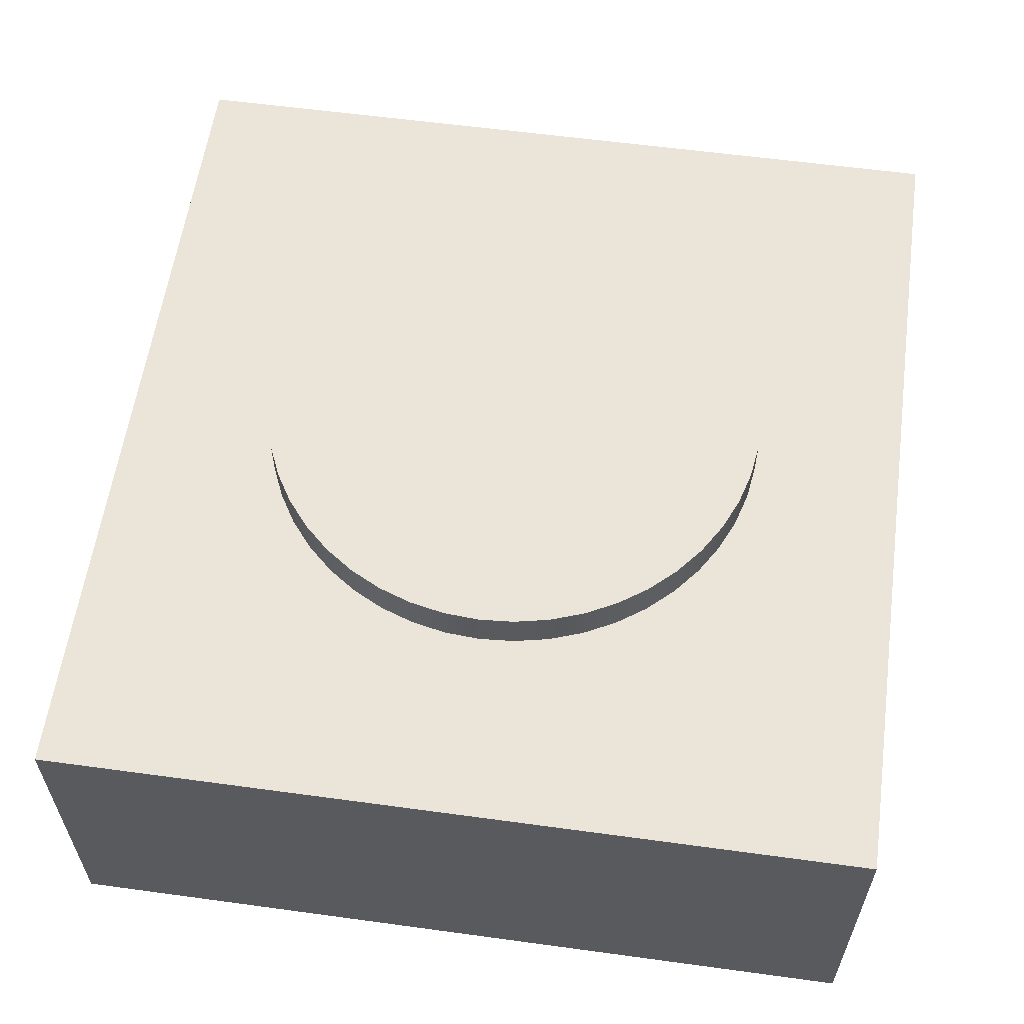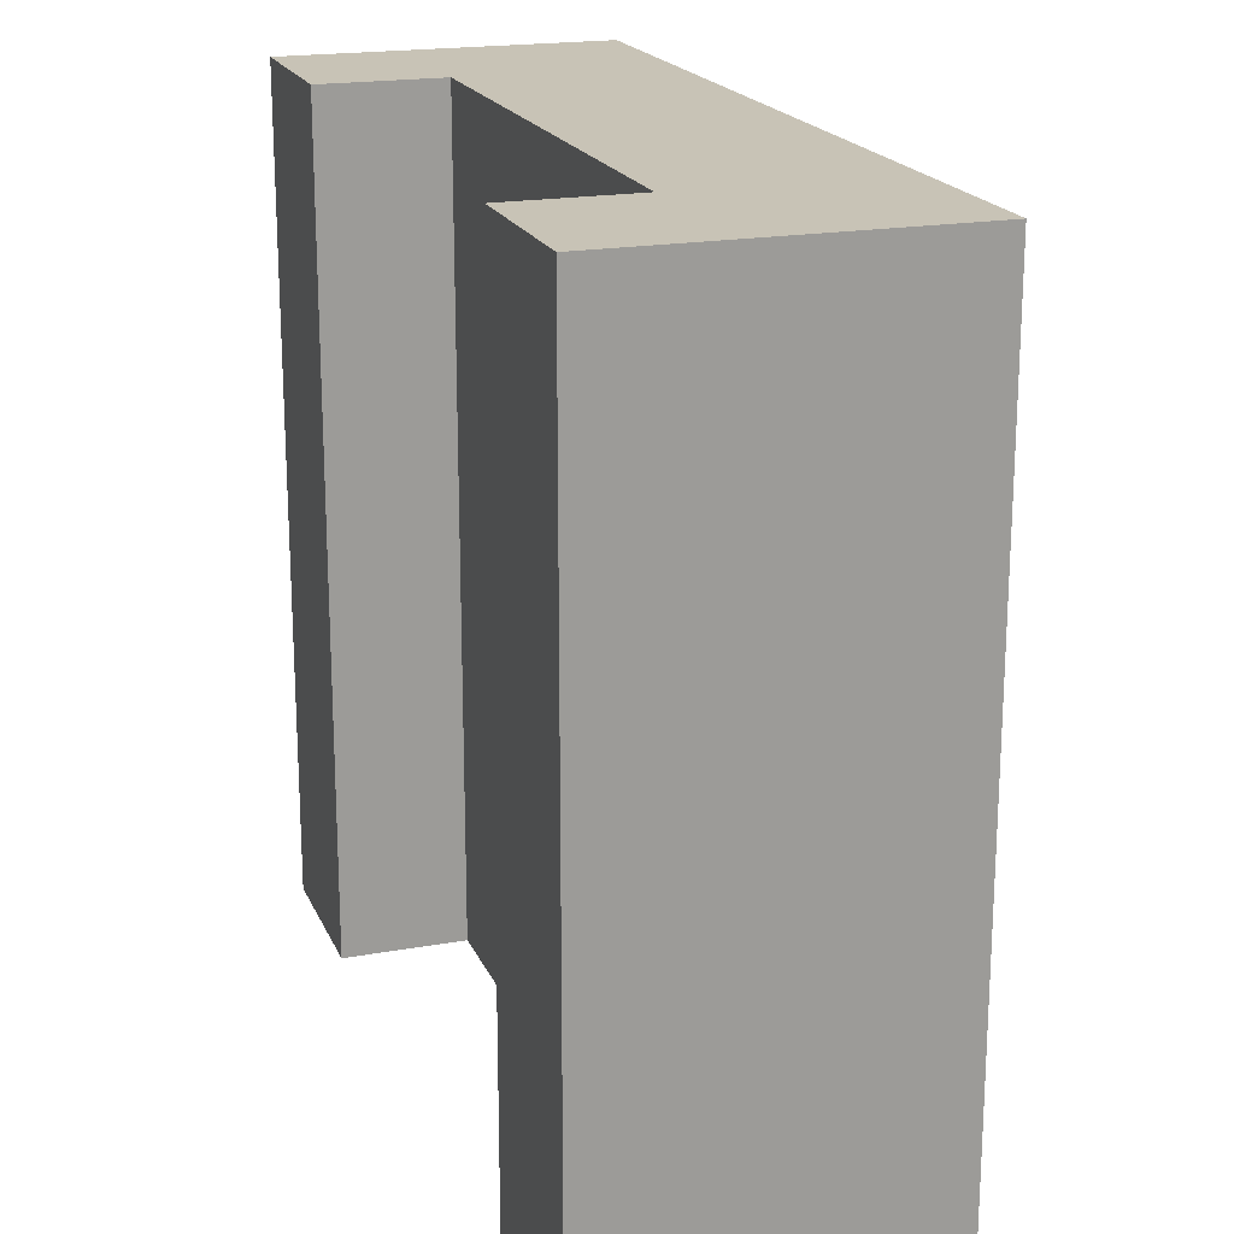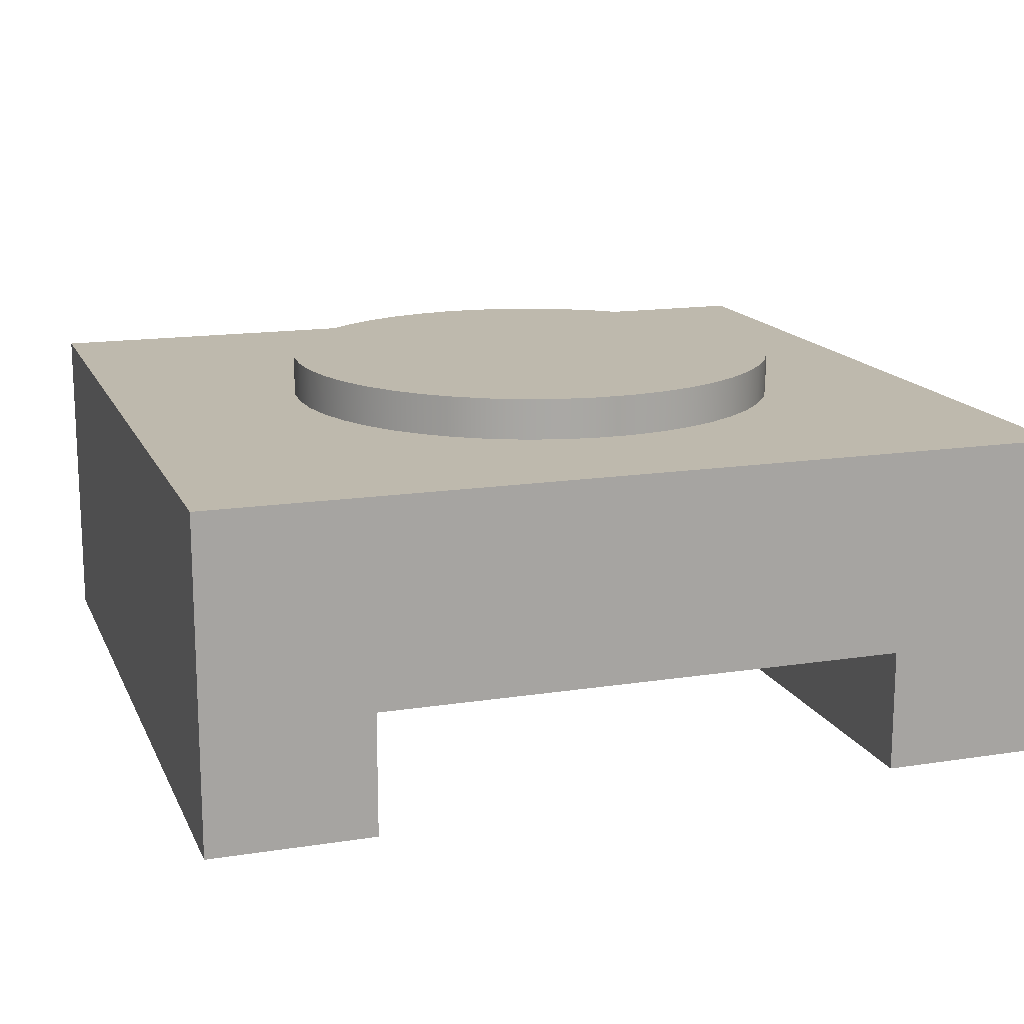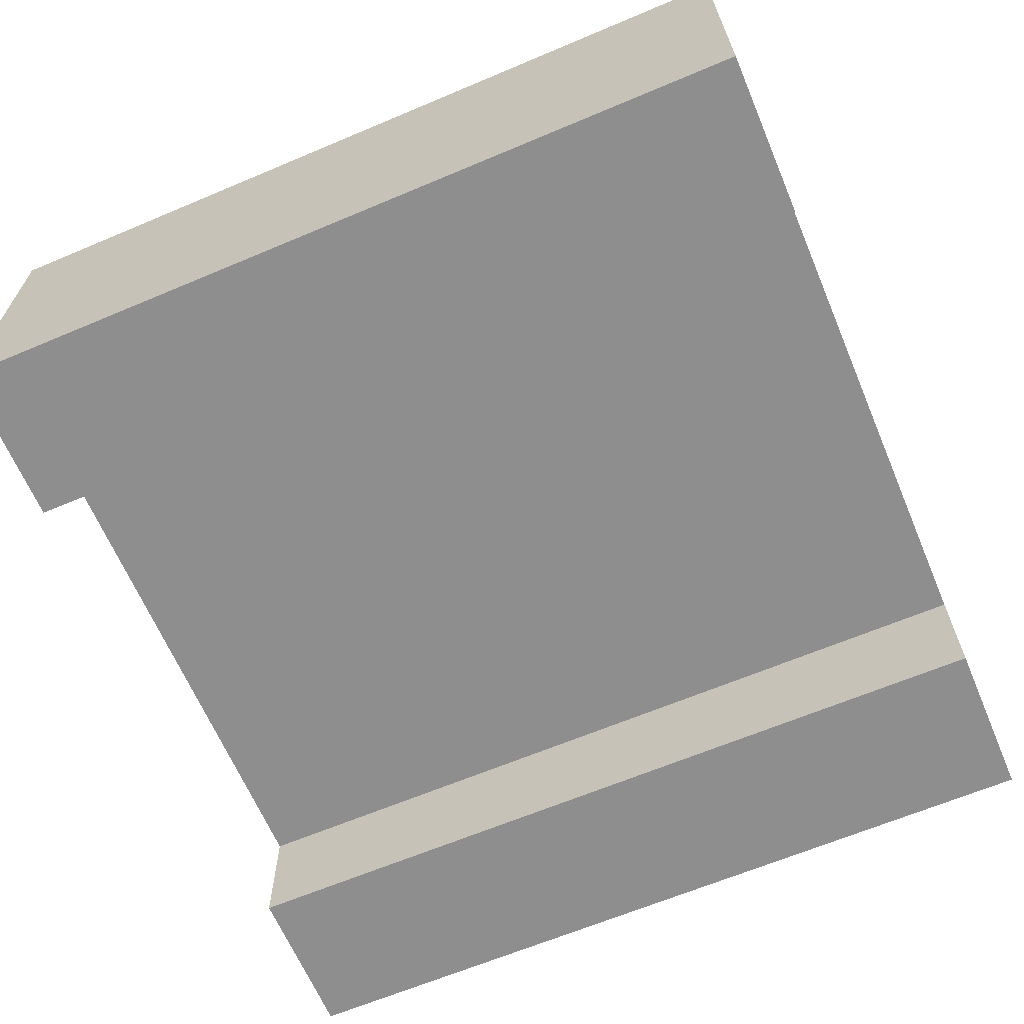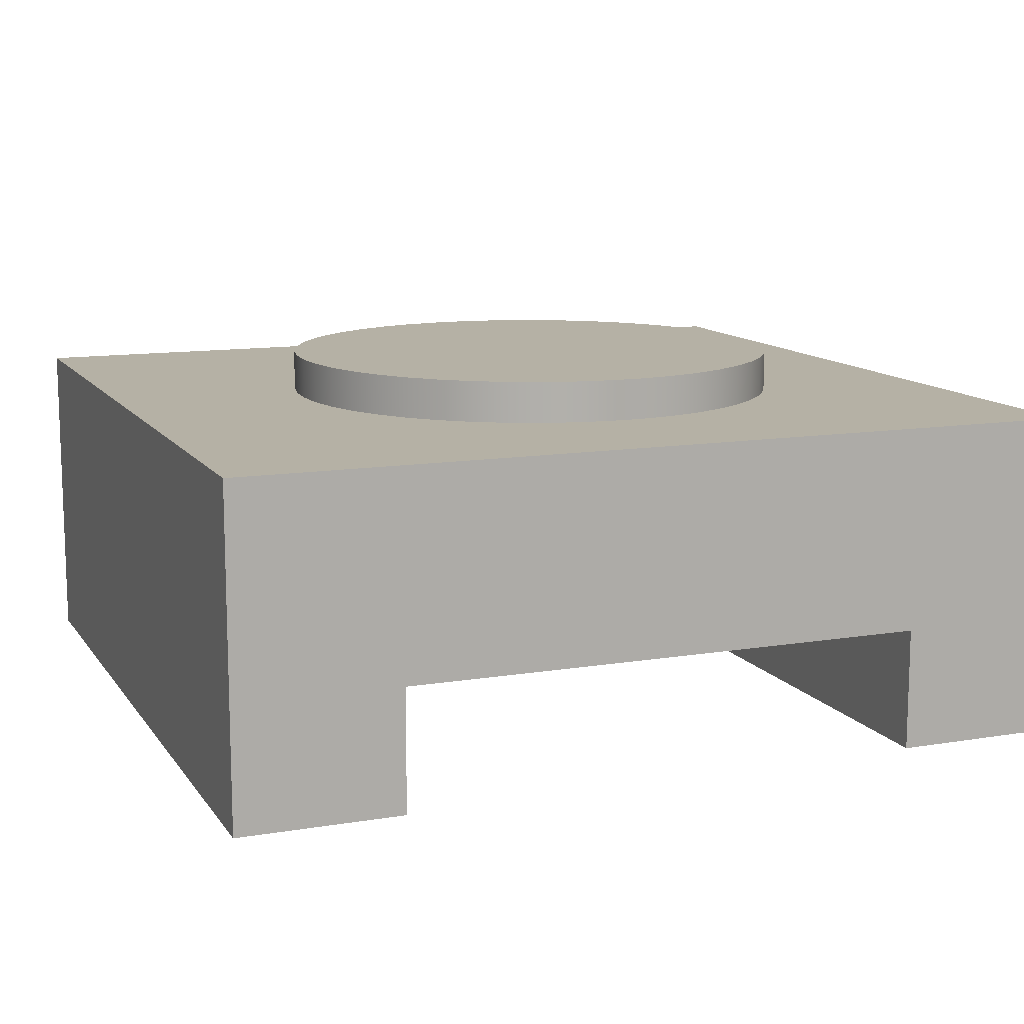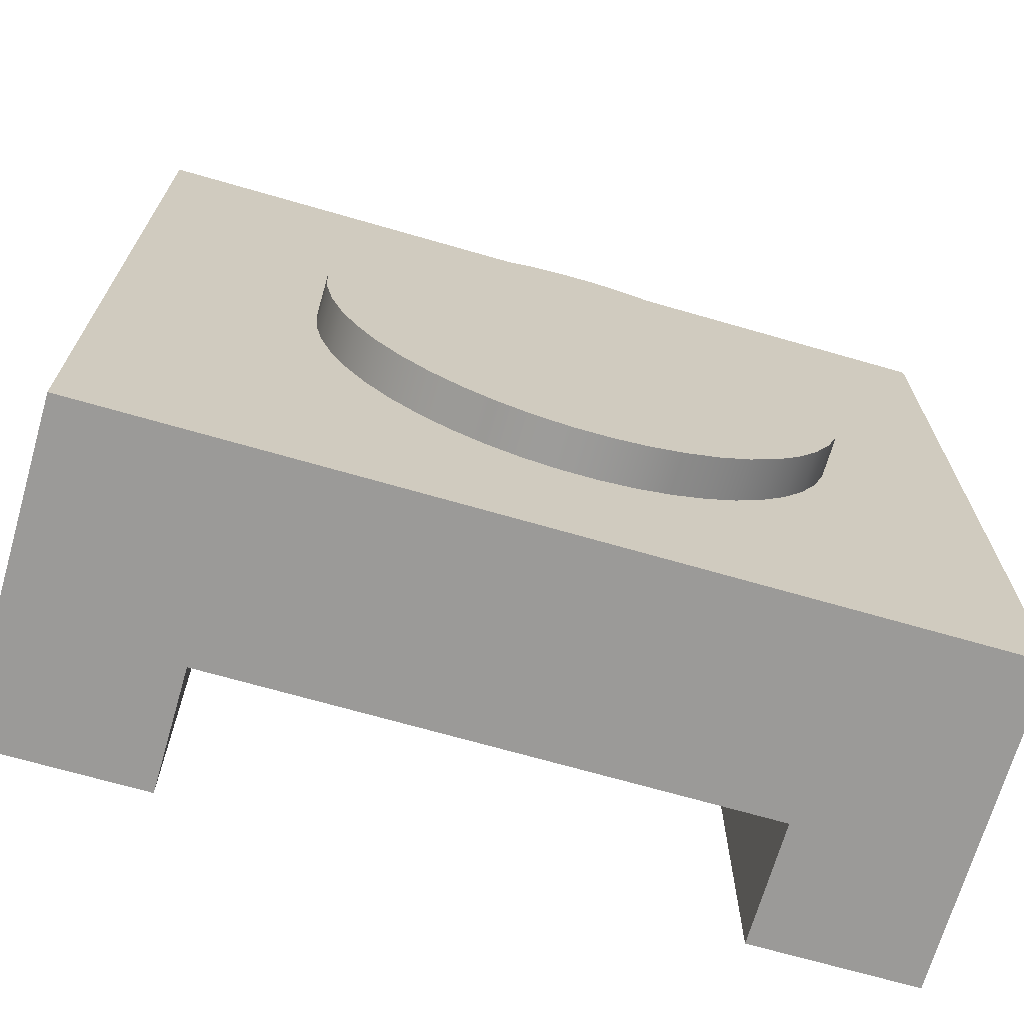
<metadata>
{"format":"obj","ext":"obj","renderer":"f3d","projection":"perspective","resolution":1024,"background":"white","views":[{"elev":58.8,"azim":98.0,"up":"+Y"},{"elev":19.5,"azim":71.5,"up":"+Z"},{"elev":15.3,"azim":161.7,"up":"+Y"},{"elev":-65.0,"azim":113.0,"up":"+Y"},{"elev":11.9,"azim":158.4,"up":"+Y"},{"elev":-69.4,"azim":163.9,"up":"+Z"}]}
</metadata>
<code>
v 3.162 3 5
v 3.133 3 5.431
v 3.045 3 5.853
v 2.9 3 6.26
v 2.702 3 6.643
v 2.453 3 6.996
v 2.158 3 7.311
v 1.824 3 7.583
v 1.455 3 7.808
v 1.059 3 7.98
v 0.6434 3 8.096
v 0.2158 3 8.155
v -0.2158 3 8.155
v -0.6434 3 8.096
v -1.059 3 7.98
v -1.455 3 7.808
v -1.824 3 7.583
v -2.158 3 7.311
v -2.453 3 6.996
v -2.702 3 6.643
v -2.9 3 6.26
v -3.045 3 5.853
v -3.133 3 5.431
v -3.162 3 5
v -3.133 3 4.569
v -3.045 3 4.147
v -2.9 3 3.74
v -2.702 3 3.357
v -2.453 3 3.004
v -2.158 3 2.689
v -1.824 3 2.417
v -1.455 3 2.192
v -1.059 3 2.02
v -0.6434 3 1.904
v -0.2158 3 1.845
v 0.2158 3 1.845
v 0.6434 3 1.904
v 1.059 3 2.02
v 1.455 3 2.192
v 1.824 3 2.417
v 2.158 3 2.689
v 2.453 3 3.004
v 2.702 3 3.357
v 2.9 3 3.74
v 3.045 3 4.147
v 3.133 3 4.569
v 3.162 2.5 5
v 3.133 2.5 4.569
v 3.045 2.5 4.147
v 2.9 2.5 3.74
v 2.702 2.5 3.357
v 2.453 2.5 3.004
v 2.158 2.5 2.689
v 1.824 2.5 2.417
v 1.455 2.5 2.192
v 1.059 2.5 2.02
v 0.6434 2.5 1.904
v 0.2158 2.5 1.845
v -0.2158 2.5 1.845
v -0.6434 2.5 1.904
v -1.059 2.5 2.02
v -1.455 2.5 2.192
v -1.824 2.5 2.417
v -2.158 2.5 2.689
v -2.453 2.5 3.004
v -2.702 2.5 3.357
v -2.9 2.5 3.74
v -3.045 2.5 4.147
v -3.133 2.5 4.569
v -3.162 2.5 5
v -3.133 2.5 5.431
v -3.045 2.5 5.853
v -2.9 2.5 6.26
v -2.702 2.5 6.643
v -2.453 2.5 6.996
v -2.158 2.5 7.311
v -1.824 2.5 7.583
v -1.455 2.5 7.808
v -1.059 2.5 7.98
v -0.6434 2.5 8.096
v -0.2158 2.5 8.155
v 0.2158 2.5 8.155
v 0.6434 2.5 8.096
v 1.059 2.5 7.98
v 1.455 2.5 7.808
v 1.824 2.5 7.583
v 2.158 2.5 7.311
v 2.453 2.5 6.996
v 2.702 2.5 6.643
v 2.9 2.5 6.26
v 3.045 2.5 5.853
v 3.133 2.5 5.431
v 3.162 2.5 5
v 3.162 3 5
v 3.162 3 5
v 3.133 3 4.569
v 3.045 3 4.147
v 2.9 3 3.74
v 2.702 3 3.357
v 2.453 3 3.004
v 2.158 3 2.689
v 1.824 3 2.417
v 1.455 3 2.192
v 1.059 3 2.02
v 0.6434 3 1.904
v 0.2158 3 1.845
v -0.2158 3 1.845
v -0.6434 3 1.904
v -1.059 3 2.02
v -1.455 3 2.192
v -1.824 3 2.417
v -2.158 3 2.689
v -2.453 3 3.004
v -2.702 3 3.357
v -2.9 3 3.74
v -3.045 3 4.147
v -3.133 3 4.569
v -3.162 3 5
v -3.133 3 5.431
v -3.045 3 5.853
v -2.9 3 6.26
v -2.702 3 6.643
v -2.453 3 6.996
v -2.158 3 7.311
v -1.824 3 7.583
v -1.455 3 7.808
v -1.059 3 7.98
v -0.6434 3 8.096
v -0.2158 3 8.155
v 0.2158 3 8.155
v 0.6434 3 8.096
v 1.059 3 7.98
v 1.455 3 7.808
v 1.824 3 7.583
v 2.158 3 7.311
v 2.453 3 6.996
v 2.702 3 6.643
v 2.9 3 6.26
v 3.045 3 5.853
v 3.133 3 5.431
v -5 2.5 0
v -5 -1.5 0
v -5 -1.5 10
v -5 2.5 10
v 3.162 2.5 5
v 3.133 2.5 5.431
v 3.045 2.5 5.853
v 2.9 2.5 6.26
v 2.702 2.5 6.643
v 2.453 2.5 6.996
v 2.158 2.5 7.311
v 1.824 2.5 7.583
v 1.455 2.5 7.808
v 1.059 2.5 7.98
v 0.6434 2.5 8.096
v 0.2158 2.5 8.155
v -0.2158 2.5 8.155
v -0.6434 2.5 8.096
v -1.059 2.5 7.98
v -1.455 2.5 7.808
v -1.824 2.5 7.583
v -2.158 2.5 7.311
v -2.453 2.5 6.996
v -2.702 2.5 6.643
v -2.9 2.5 6.26
v -3.045 2.5 5.853
v -3.133 2.5 5.431
v -3.162 2.5 5
v -3.133 2.5 4.569
v -3.045 2.5 4.147
v -2.9 2.5 3.74
v -2.702 2.5 3.357
v -2.453 2.5 3.004
v -2.158 2.5 2.689
v -1.824 2.5 2.417
v -1.455 2.5 2.192
v -1.059 2.5 2.02
v -0.6434 2.5 1.904
v -0.2158 2.5 1.845
v 0.2158 2.5 1.845
v 0.6434 2.5 1.904
v 1.059 2.5 2.02
v 1.455 2.5 2.192
v 1.824 2.5 2.417
v 2.158 2.5 2.689
v 2.453 2.5 3.004
v 2.702 2.5 3.357
v 2.9 2.5 3.74
v 3.045 2.5 4.147
v 3.133 2.5 4.569
v 5.5 2.5 0
v -5 2.5 0
v -5 2.5 10
v 5.5 2.5 10
v 5.5 -1.5 0
v 5.5 2.5 0
v 5.5 2.5 10
v 5.5 -1.5 10
v 3.5 -1.5 0
v 5.5 -1.5 0
v 5.5 -1.5 10
v 3.5 -1.5 10
v 3.5 0 0
v 3.5 -1.5 0
v 3.5 -1.5 10
v 3.5 0 10
v -3 0 0
v 3.5 0 0
v 3.5 0 10
v -3 0 10
v -3 -1.5 0
v -3 0 0
v -3 0 10
v -3 -1.5 10
v -5 -1.5 0
v -3 -1.5 0
v -3 -1.5 10
v -5 -1.5 10
v -5 -1.5 10
v -3 -1.5 10
v -3 0 10
v 3.5 0 10
v 3.5 -1.5 10
v 5.5 -1.5 10
v 5.5 2.5 10
v -5 2.5 10
v -3 -1.5 0
v -5 -1.5 0
v -5 2.5 0
v 5.5 2.5 0
v 5.5 -1.5 0
v 3.5 -1.5 0
v 3.5 0 0
v -3 0 0
g ea83c26e-e309-11ea-b3f6-54bf646e7e1f
f 2 92 1
f 1 92 93
f 94 47 46
f 46 47 48
f 46 48 45
f 45 48 49
f 45 49 44
f 44 49 50
f 44 50 43
f 43 50 51
f 43 51 42
f 42 51 52
f 42 52 41
f 41 52 53
f 41 53 40
f 40 53 54
f 40 54 39
f 39 54 55
f 39 55 38
f 38 55 56
f 38 56 37
f 37 56 57
f 37 57 36
f 36 57 58
f 36 58 35
f 35 58 59
f 35 59 34
f 34 59 60
f 34 60 33
f 33 60 61
f 33 61 32
f 32 61 62
f 32 62 31
f 31 62 63
f 31 63 30
f 30 63 64
f 30 64 29
f 29 64 65
f 29 65 28
f 28 65 66
f 28 66 27
f 27 66 67
f 27 67 26
f 26 67 68
f 26 68 25
f 25 68 69
f 25 69 24
f 24 69 70
f 24 70 23
f 23 70 71
f 23 71 22
f 22 71 72
f 22 72 21
f 21 72 73
f 21 73 20
f 20 73 74
f 20 74 19
f 19 74 75
f 19 75 18
f 18 75 76
f 18 76 17
f 17 76 77
f 17 77 16
f 16 77 78
f 16 78 15
f 15 78 79
f 15 79 14
f 14 79 80
f 14 80 13
f 13 80 81
f 13 81 12
f 12 81 82
f 12 82 11
f 11 82 83
f 11 83 10
f 10 83 84
f 10 84 9
f 9 84 85
f 9 85 8
f 8 85 86
f 8 86 7
f 7 86 87
f 7 87 6
f 6 87 88
f 6 88 5
f 5 88 89
f 5 89 4
f 4 89 90
f 4 90 3
f 3 90 91
f 3 91 2
f 2 91 92
g ea84379c-e309-11ea-8314-54bf646e7e1f
f 96 117 95
f 95 117 118
f 95 118 140
f 140 118 119
f 140 119 139
f 139 119 120
f 139 120 138
f 138 120 121
f 138 121 137
f 137 121 122
f 137 122 136
f 136 122 123
f 136 123 135
f 135 123 124
f 135 124 134
f 134 124 125
f 134 125 133
f 133 125 126
f 133 126 132
f 132 126 127
f 132 127 131
f 131 127 128
f 131 128 130
f 130 128 129
f 117 96 116
f 116 96 97
f 116 97 115
f 115 97 98
f 115 98 114
f 114 98 99
f 114 99 113
f 113 99 100
f 113 100 112
f 112 100 101
f 112 101 111
f 111 101 102
f 111 102 110
f 110 102 103
f 110 103 109
f 109 103 104
f 109 104 108
f 108 104 105
f 108 105 107
f 107 105 106
g ea5c1780-e309-11ea-b972-54bf646e7e1f
f 141 142 144
f 144 142 143
g ea5c65ac-e309-11ea-956d-54bf646e7e1f
f 146 194 145
f 145 194 191
f 145 191 190
f 190 191 189
f 189 191 188
f 188 191 187
f 187 191 186
f 186 191 185
f 185 191 184
f 184 191 183
f 183 191 182
f 182 191 181
f 181 191 180
f 180 191 192
f 180 192 179
f 179 192 178
f 178 192 177
f 177 192 176
f 176 192 175
f 175 192 174
f 174 192 173
f 173 192 172
f 172 192 171
f 171 192 170
f 170 192 169
f 169 192 168
f 168 192 193
f 168 193 167
f 167 193 166
f 166 193 165
f 165 193 164
f 164 193 163
f 163 193 162
f 162 193 161
f 161 193 160
f 160 193 159
f 159 193 158
f 158 193 157
f 157 193 156
f 156 193 194
f 156 194 155
f 155 194 154
f 154 194 153
f 153 194 152
f 152 194 151
f 151 194 150
f 150 194 149
f 149 194 148
f 148 194 147
f 147 194 146
g ea5cb3c2-e309-11ea-bb6a-54bf646e7e1f
f 195 196 198
f 198 196 197
g ea5d01e2-e309-11ea-88c8-54bf646e7e1f
f 199 200 202
f 202 200 201
g ea5d771a-e309-11ea-94da-54bf646e7e1f
f 203 204 206
f 206 204 205
g ea5dc530-e309-11ea-9074-54bf646e7e1f
f 207 208 210
f 210 208 209
g ea5e134c-e309-11ea-b7f1-54bf646e7e1f
f 211 212 214
f 214 212 213
g ea5e3a58-e309-11ea-beb4-54bf646e7e1f
f 215 216 218
f 218 216 217
g ea5e8876-e309-11ea-aaf1-54bf646e7e1f
f 220 221 219
f 219 221 226
f 226 221 222
f 226 222 225
f 225 222 224
f 224 222 223
g ea5efd9a-e309-11ea-b64e-54bf646e7e1f
f 227 228 234
f 234 228 229
f 234 229 230
f 234 230 233
f 233 230 231
f 233 231 232

</code>
